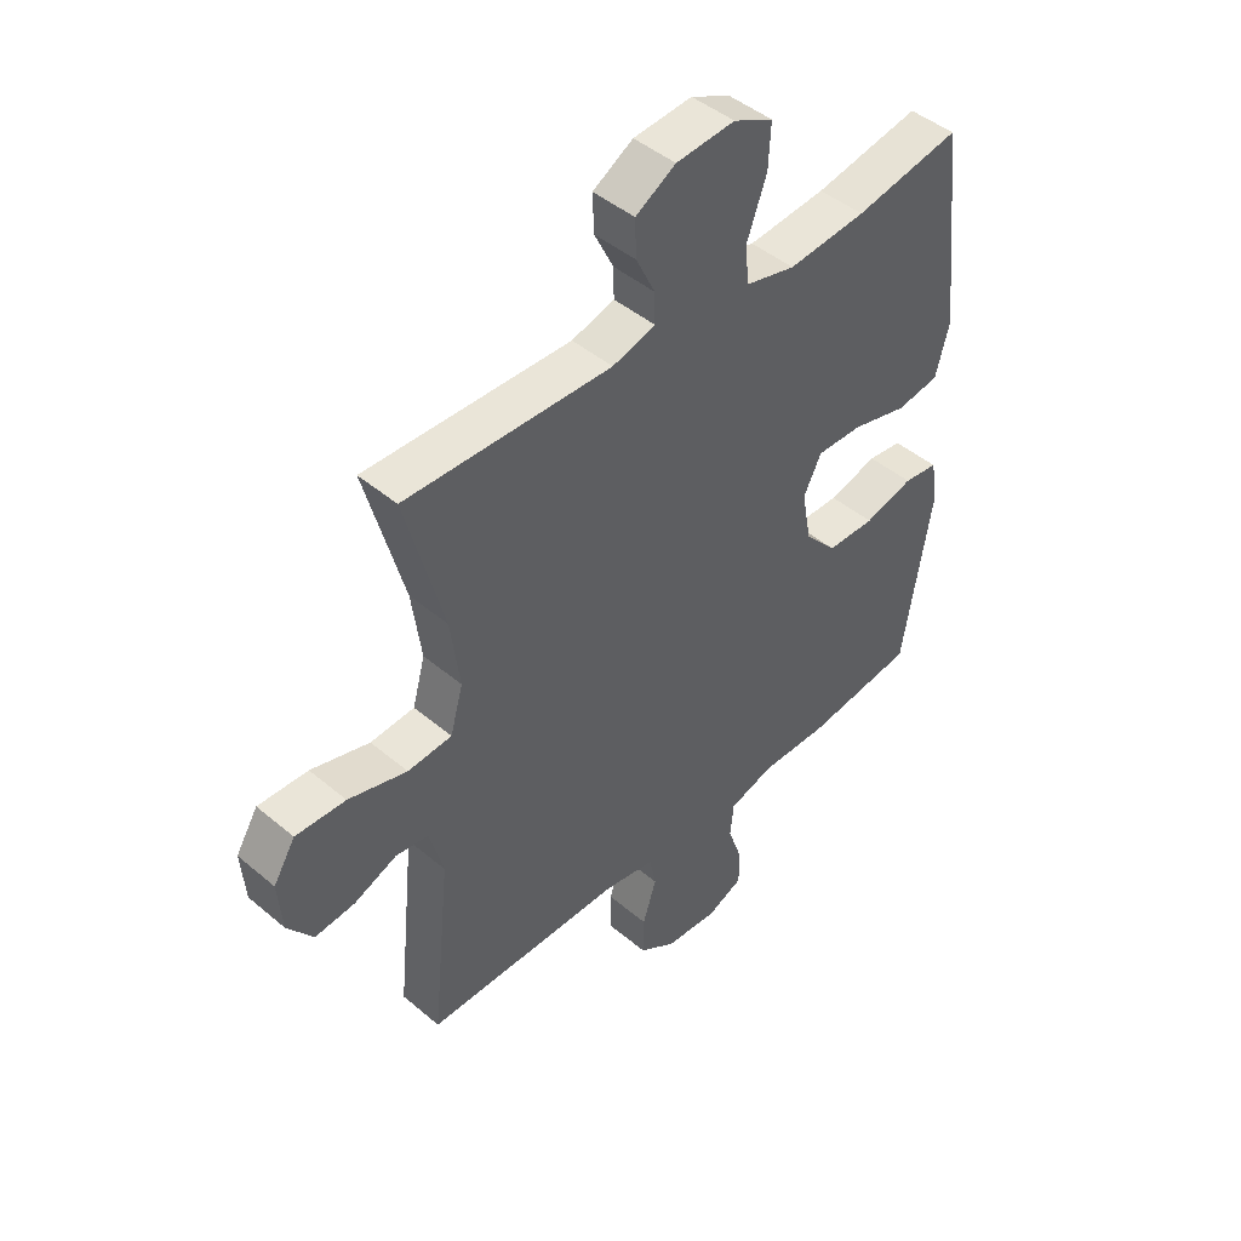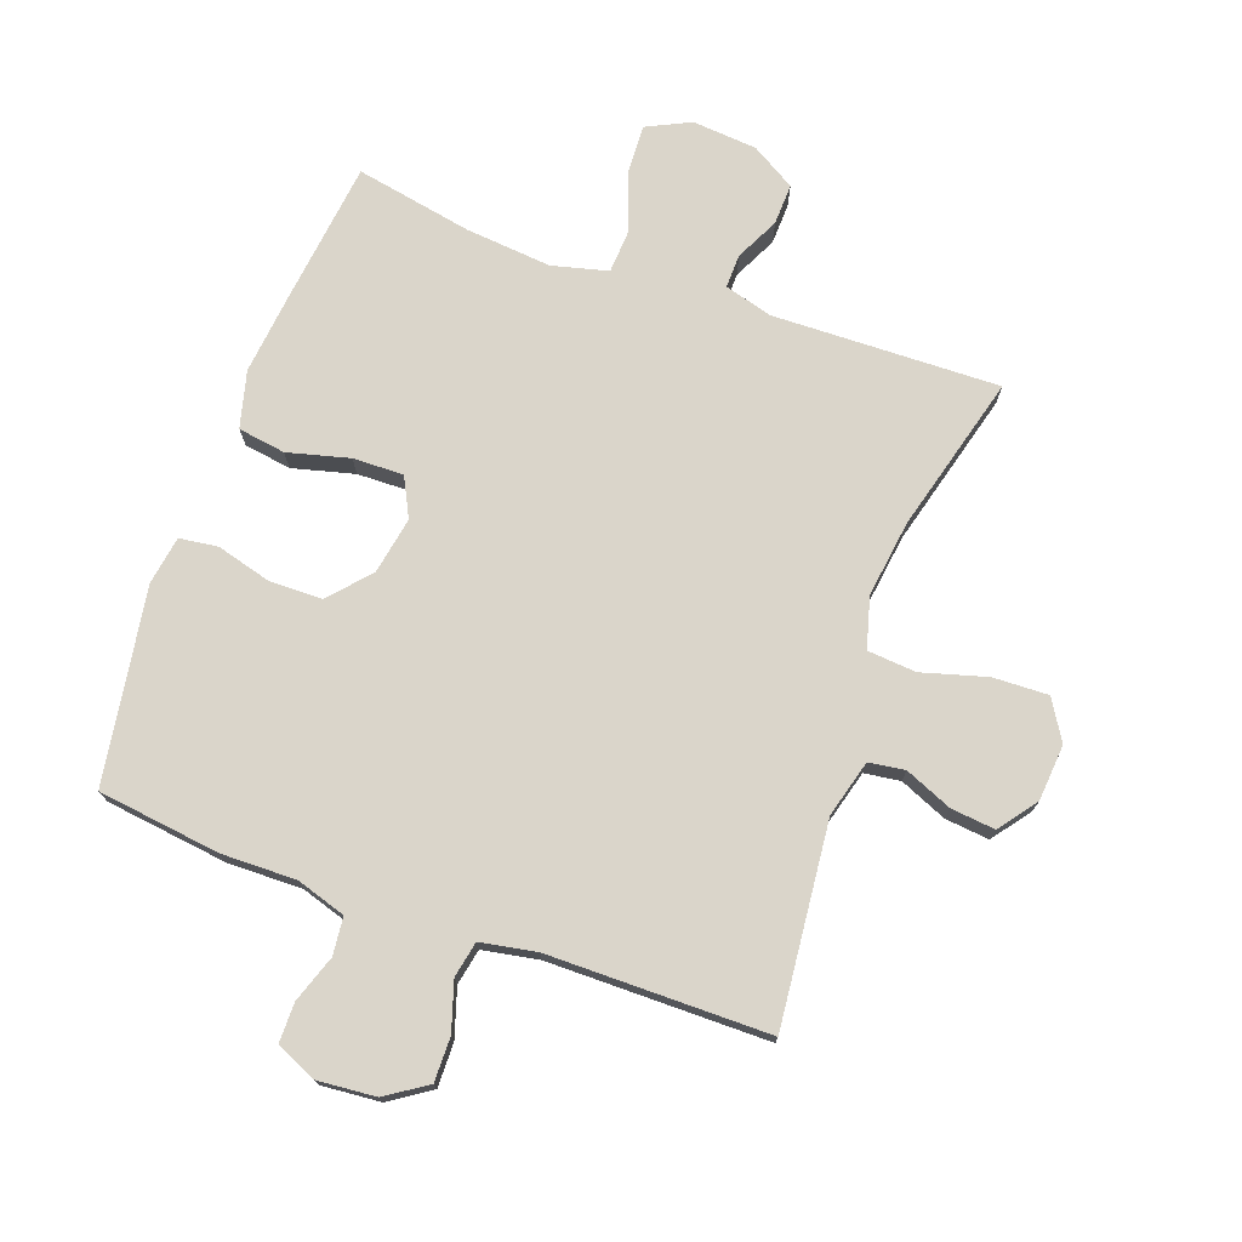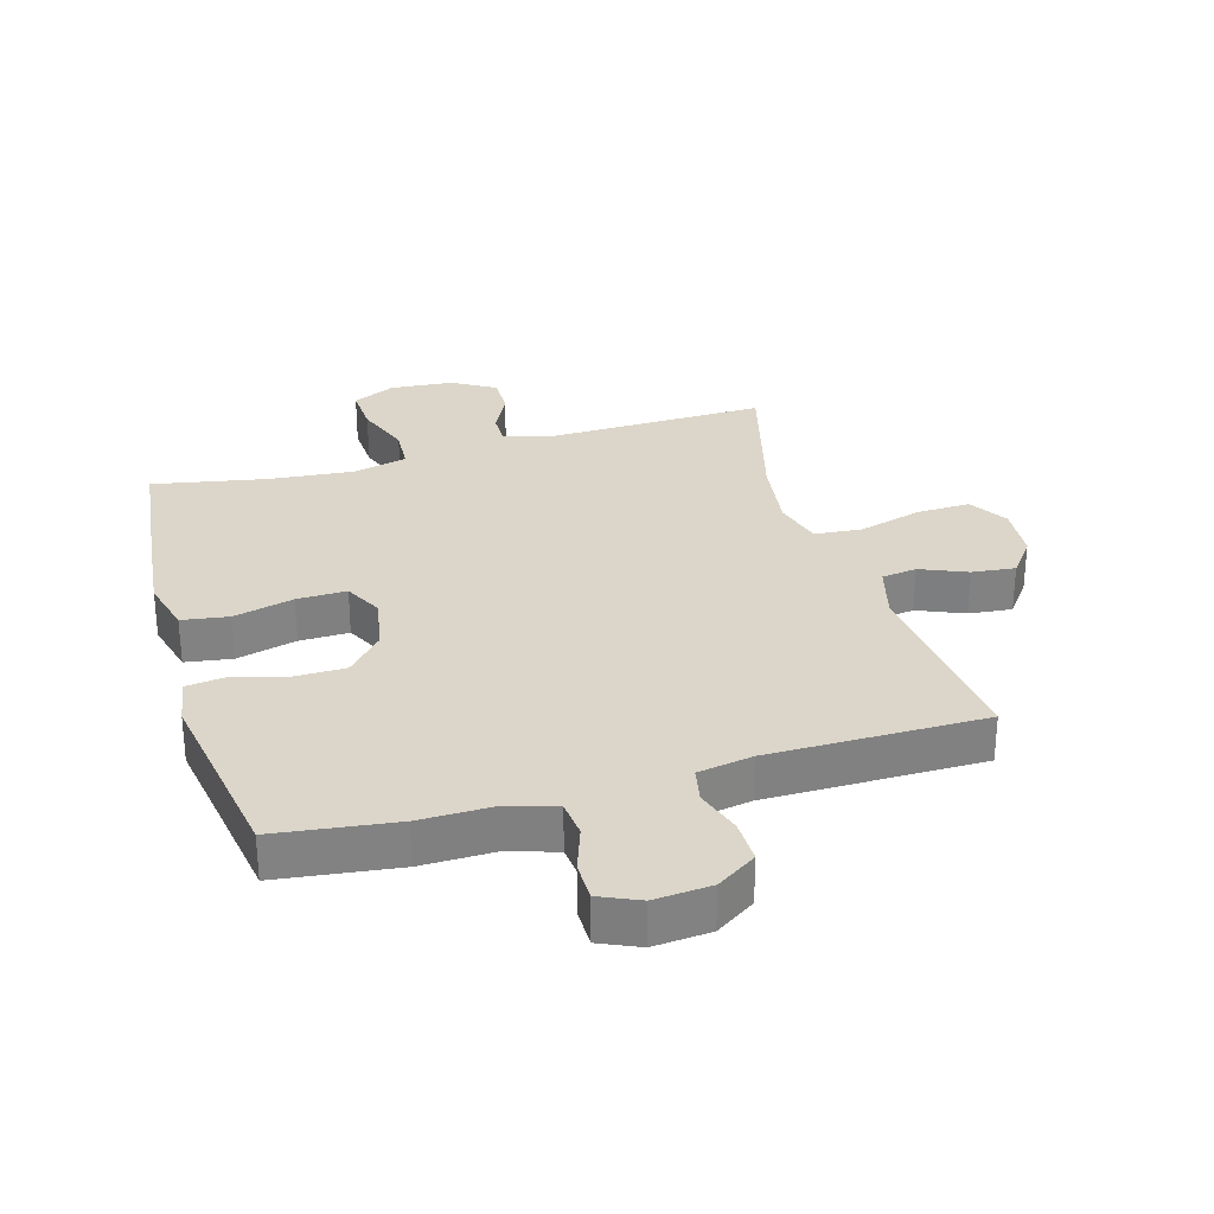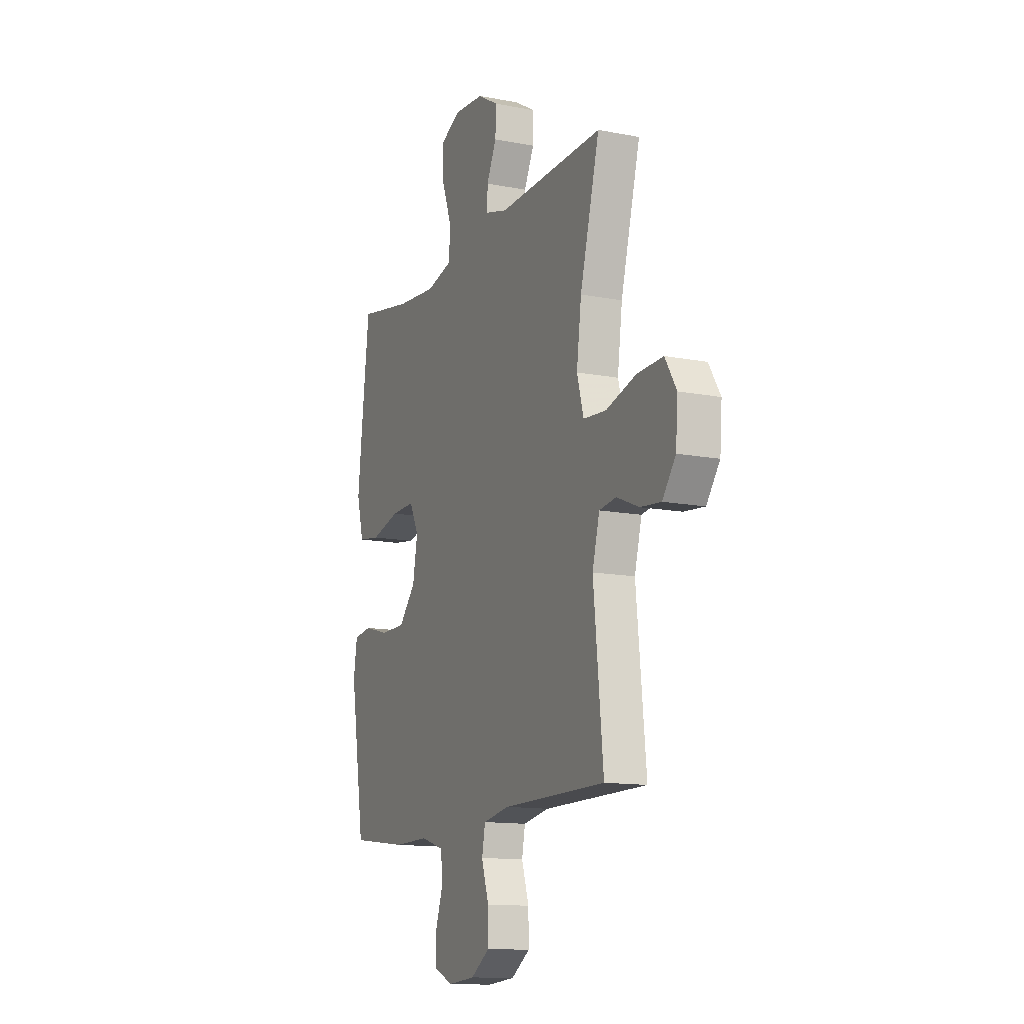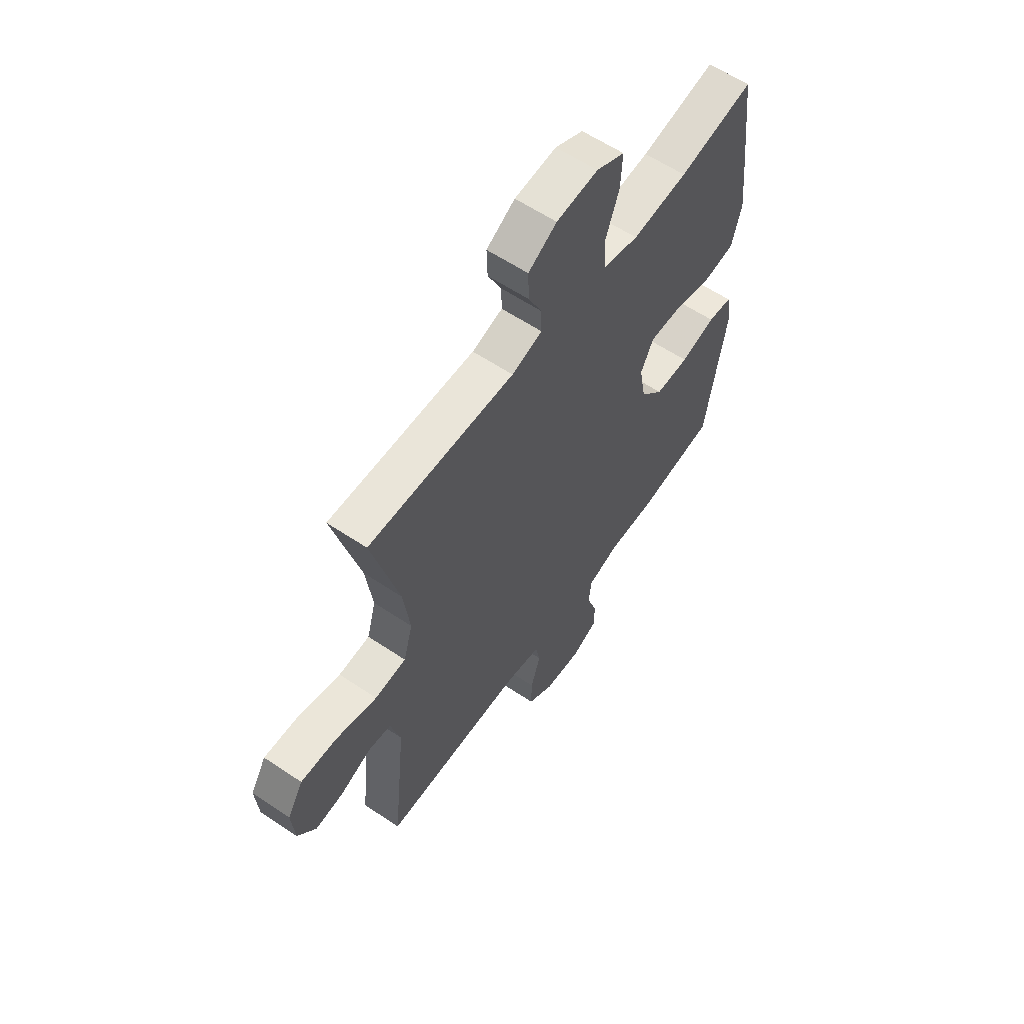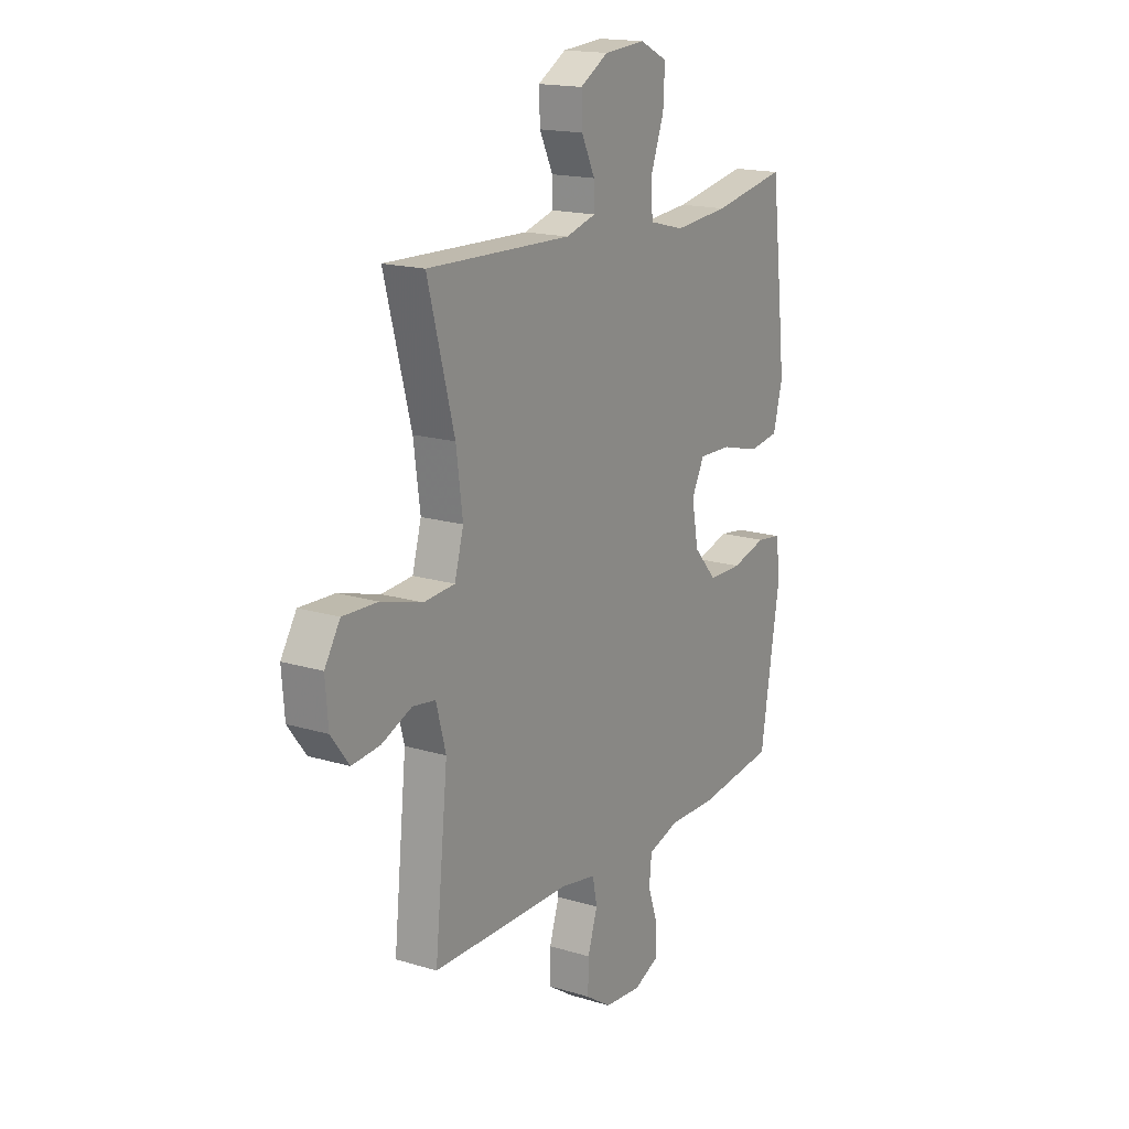
<metadata>
{"format":"obj","ext":"obj","renderer":"f3d","projection":"perspective","resolution":1024,"background":"white","views":[{"elev":45.6,"azim":-45.9,"up":"+Z"},{"elev":74.2,"azim":-160.1,"up":"+Y"},{"elev":29.7,"azim":163.9,"up":"+Y"},{"elev":-13.1,"azim":-114.0,"up":"+Z"},{"elev":60.0,"azim":-55.5,"up":"+Z"},{"elev":17.0,"azim":-58.6,"up":"+Z"}]}
</metadata>
<code>
v -0.5 0.07 -0.5
v -0.468 0.07 -0.186
v -0.492 0.07 -0.097
v -0.548 0.07 -0.089
v -0.622 0.07 -0.12
v -0.691 0.07 -0.127
v -0.735 0.07 -0.068
v -0.742 0.07 0.02
v -0.704 0.07 0.082
v -0.618 0.07 0.079
v -0.517 0.07 0.05
v -0.441 0.07 0.056
v -0.419 0.07 0.135
v -0.435 0.07 0.255
v -0.5 0.07 0.5
v -0.146 0.07 0.49
v -0.072 0.07 0.511
v -0.073 0.07 0.563
v -0.106 0.07 0.631
v -0.108 0.07 0.695
v -0.039 0.07 0.736
v 0.062 0.07 0.744
v 0.13 0.07 0.711
v 0.126 0.07 0.635
v 0.093 0.07 0.545
v 0.097 0.07 0.476
v 0.184 0.07 0.454
v 0.318 0.07 0.466
v 0.5 0.07 0.5
v 0.526 0.07 0.281
v 0.54 0.07 0.15
v 0.517 0.07 0.062
v 0.443 0.07 0.051
v 0.347 0.07 0.076
v 0.268 0.07 0.078
v 0.237 0.07 0.017
v 0.253 0.07 -0.072
v 0.309 0.07 -0.135
v 0.392 0.07 -0.136
v 0.477 0.07 -0.113
v 0.537 0.07 -0.121
v 0.549 0.07 -0.197
v 0.53 0.07 -0.313
v 0.5 0.07 -0.5
v 0.309 0.07 -0.524
v 0.192 0.07 -0.522
v 0.115 0.07 -0.546
v 0.109 0.07 -0.605
v 0.134 0.07 -0.678
v 0.134 0.07 -0.74
v 0.071 0.07 -0.768
v -0.02 0.07 -0.76
v -0.083 0.07 -0.718
v -0.082 0.07 -0.649
v -0.058 0.07 -0.574
v -0.069 0.07 -0.518
v -0.156 0.07 -0.502
v -0.5 0 -0.5
v -0.468 0 -0.186
v -0.492 0 -0.097
v -0.548 0 -0.089
v -0.622 0 -0.12
v -0.691 0 -0.127
v -0.735 0 -0.068
v -0.742 0 0.02
v -0.704 0 0.082
v -0.618 0 0.079
v -0.517 0 0.05
v -0.441 0 0.056
v -0.419 0 0.135
v -0.435 0 0.255
v -0.5 0 0.5
v -0.146 0 0.49
v -0.072 0 0.511
v -0.073 0 0.563
v -0.106 0 0.631
v -0.108 0 0.695
v -0.039 0 0.736
v 0.062 0 0.744
v 0.13 0 0.711
v 0.126 0 0.635
v 0.093 0 0.545
v 0.097 0 0.476
v 0.184 0 0.454
v 0.318 0 0.466
v 0.5 0 0.5
v 0.526 0 0.281
v 0.54 0 0.15
v 0.517 0 0.062
v 0.443 0 0.051
v 0.347 0 0.076
v 0.268 0 0.078
v 0.237 0 0.017
v 0.253 0 -0.072
v 0.309 0 -0.135
v 0.392 0 -0.136
v 0.477 0 -0.113
v 0.537 0 -0.121
v 0.549 0 -0.197
v 0.53 0 -0.313
v 0.5 0 -0.5
v 0.309 0 -0.524
v 0.192 0 -0.522
v 0.115 0 -0.546
v 0.109 0 -0.605
v 0.134 0 -0.678
v 0.134 0 -0.74
v 0.071 0 -0.768
v -0.02 0 -0.76
v -0.083 0 -0.718
v -0.082 0 -0.649
v -0.058 0 -0.574
v -0.069 0 -0.518
v -0.156 0 -0.502
f 52 53 54 55
f 52 55 56
f 51 52 56
f 48 49 50 51
f 47 48 51 56
f 46 47 56 57
f 43 44 45 46
f 42 43 46 57
f 39 40 41 42
f 38 39 42 57
f 31 32 33 34
f 31 34 35
f 28 29 30 31
f 27 28 31 35
f 26 27 35 36
f 22 23 24 25
f 22 25 26
f 21 22 26
f 18 19 20 21
f 17 18 21 26
f 16 17 26 36
f 14 15 16 36
f 8 9 10 11
f 8 11 12
f 7 8 12
f 4 5 6 7
f 4 7 12
f 3 4 12
f 2 3 12
f 1 2 12 13
f 37 38 57 1
f 13 14 36 37
f 1 13 37
f 112 111 110 109
f 113 112 109
f 113 109 108
f 108 107 106 105
f 113 108 105 104
f 114 113 104 103
f 103 102 101 100
f 114 103 100 99
f 99 98 97 96
f 114 99 96 95
f 91 90 89 88
f 92 91 88
f 88 87 86 85
f 92 88 85 84
f 93 92 84 83
f 82 81 80 79
f 83 82 79
f 83 79 78
f 78 77 76 75
f 83 78 75 74
f 93 83 74 73
f 93 73 72 71
f 68 67 66 65
f 69 68 65
f 69 65 64
f 64 63 62 61
f 69 64 61
f 69 61 60
f 69 60 59
f 70 69 59 58
f 58 114 95 94
f 94 93 71 70
f 94 70 58
f 1 58 59 2
f 2 59 60 3
f 3 60 61 4
f 4 61 62 5
f 5 62 63 6
f 6 63 64 7
f 7 64 65 8
f 8 65 66 9
f 9 66 67 10
f 10 67 68 11
f 11 68 69 12
f 12 69 70 13
f 13 70 71 14
f 14 71 72 15
f 15 72 73 16
f 16 73 74 17
f 17 74 75 18
f 18 75 76 19
f 19 76 77 20
f 20 77 78 21
f 21 78 79 22
f 22 79 80 23
f 23 80 81 24
f 24 81 82 25
f 25 82 83 26
f 26 83 84 27
f 27 84 85 28
f 28 85 86 29
f 29 86 87 30
f 30 87 88 31
f 31 88 89 32
f 32 89 90 33
f 33 90 91 34
f 34 91 92 35
f 35 92 93 36
f 36 93 94 37
f 37 94 95 38
f 38 95 96 39
f 39 96 97 40
f 40 97 98 41
f 41 98 99 42
f 42 99 100 43
f 43 100 101 44
f 44 101 102 45
f 45 102 103 46
f 46 103 104 47
f 47 104 105 48
f 48 105 106 49
f 49 106 107 50
f 50 107 108 51
f 51 108 109 52
f 52 109 110 53
f 53 110 111 54
f 54 111 112 55
f 55 112 113 56
f 56 113 114 57
f 57 114 58 1

</code>
